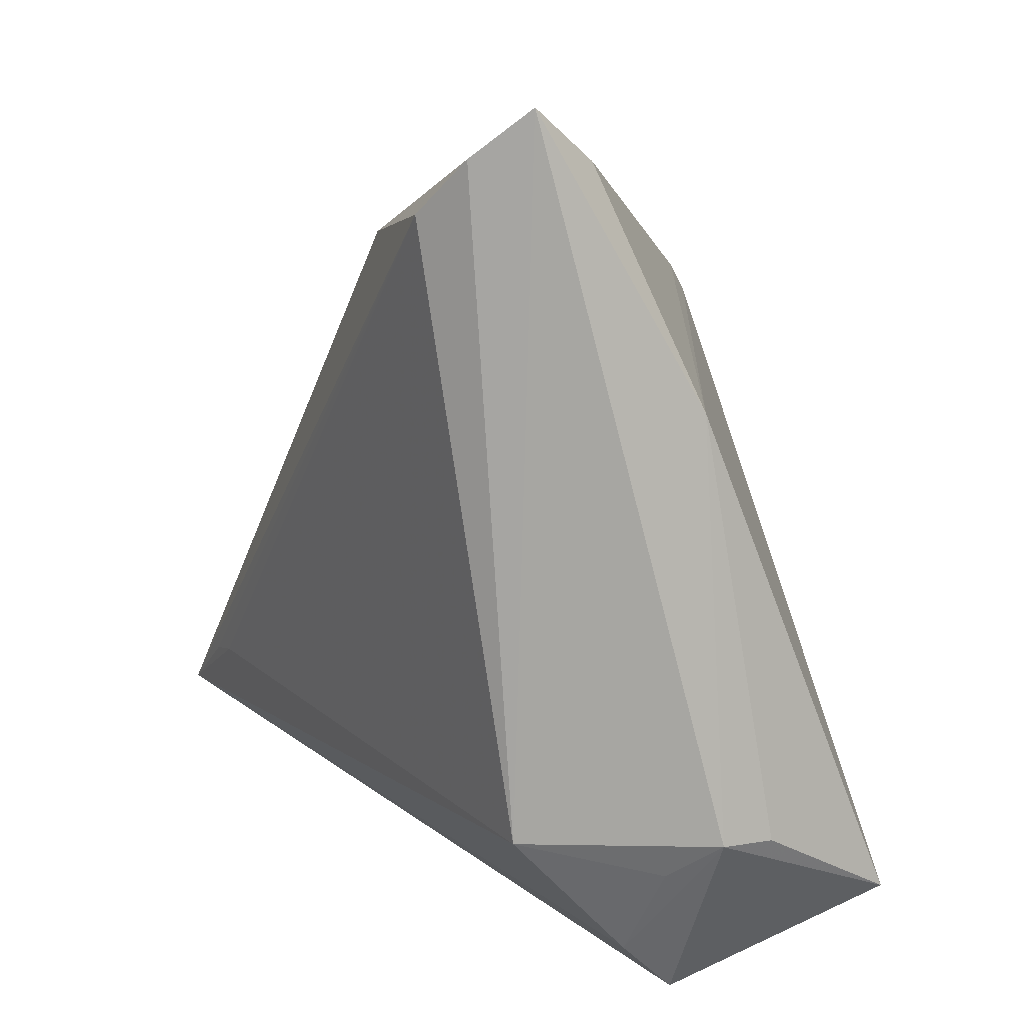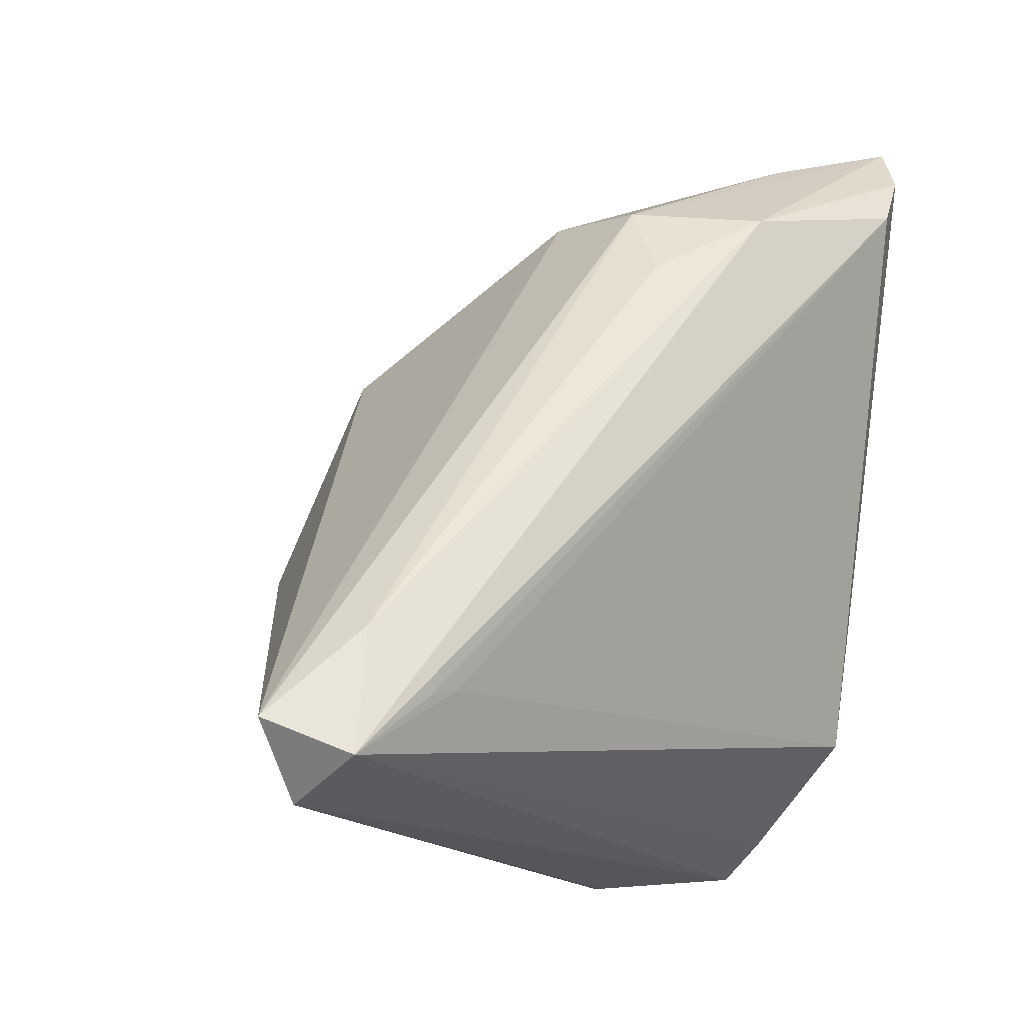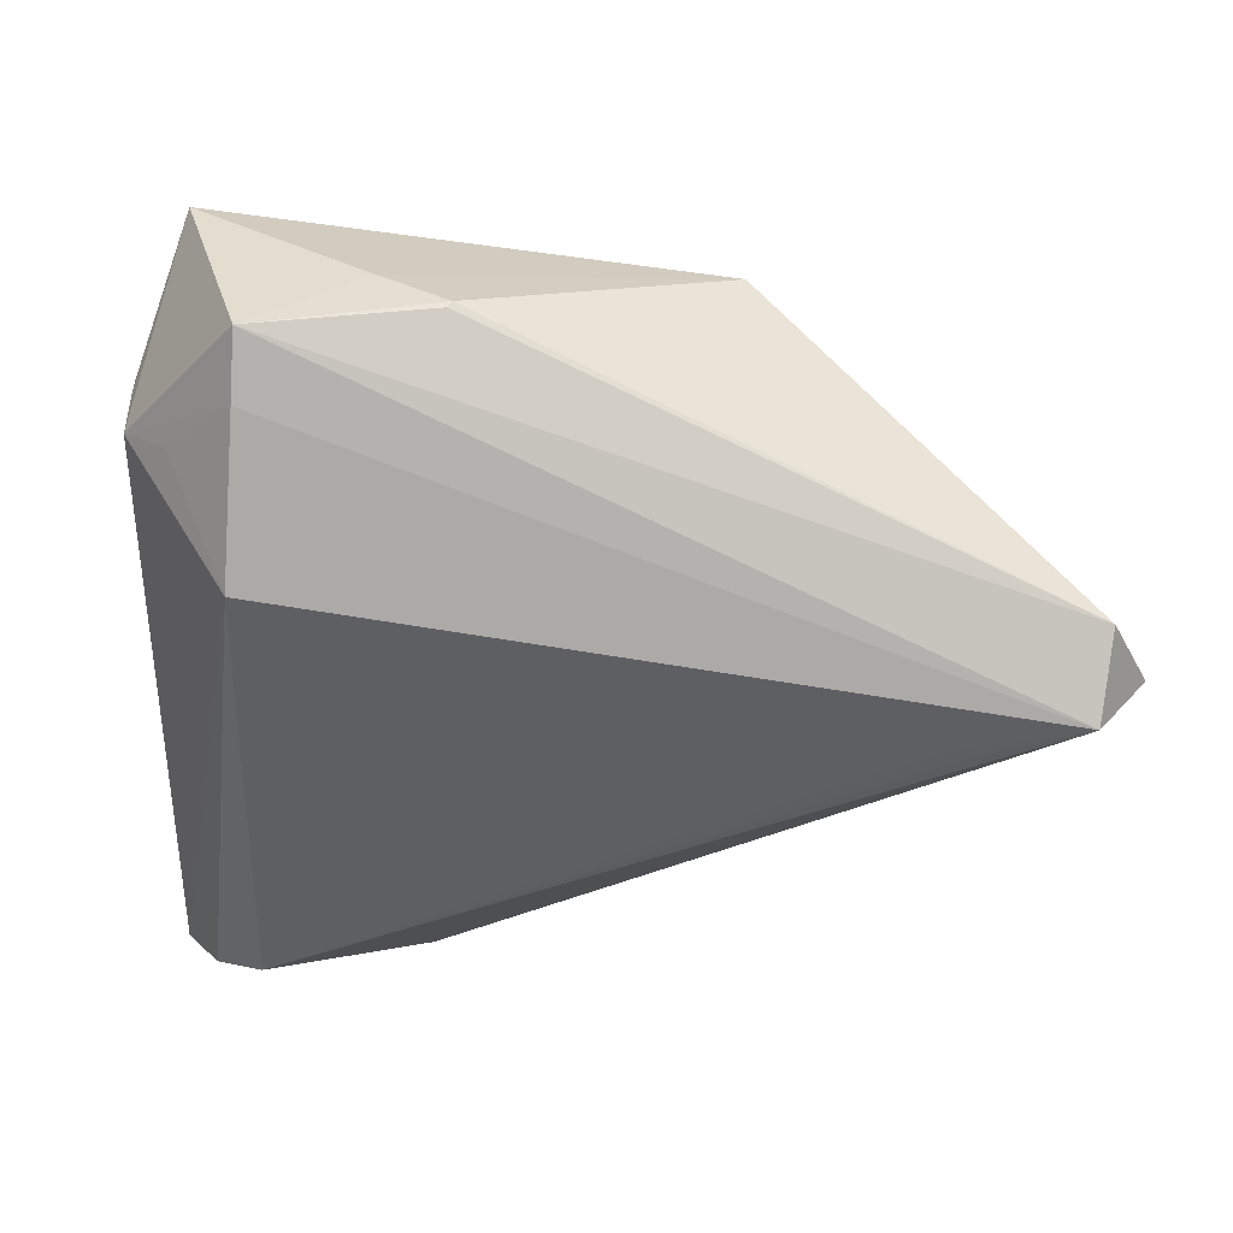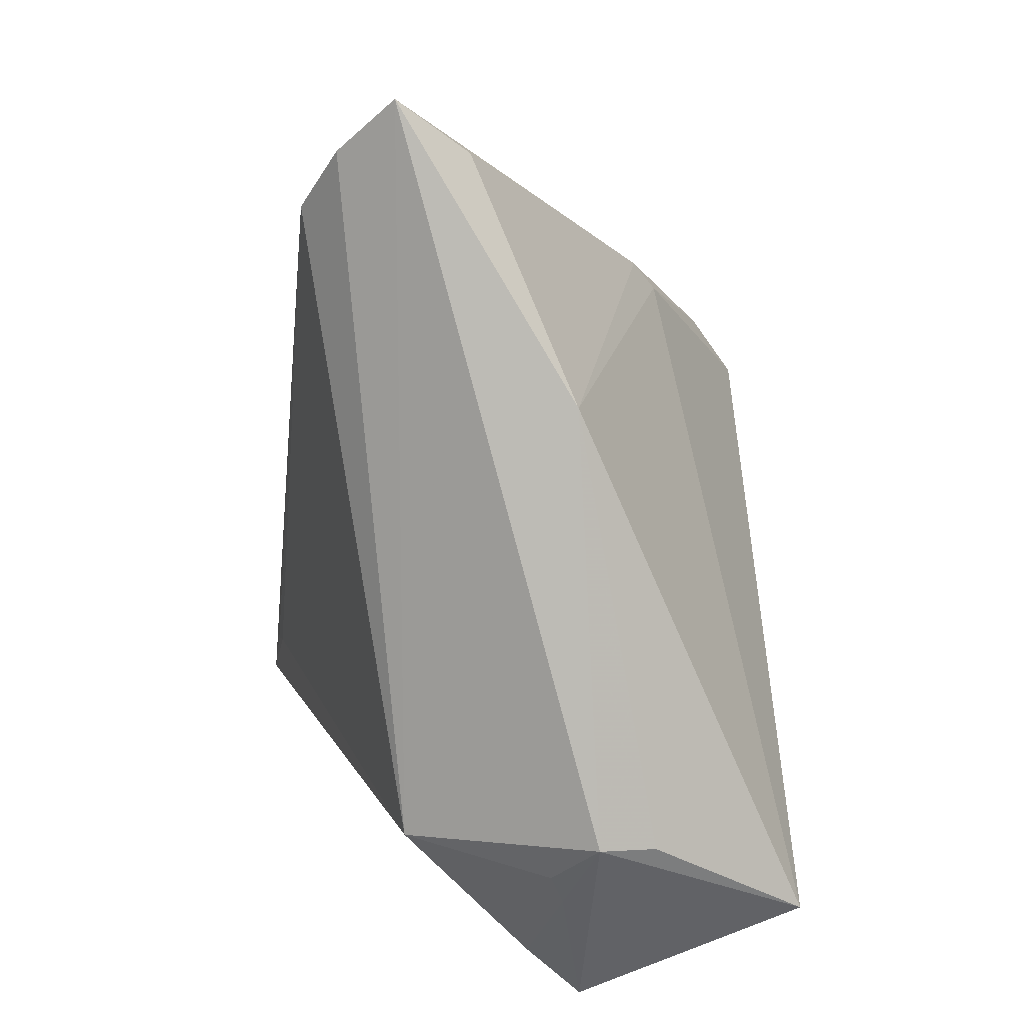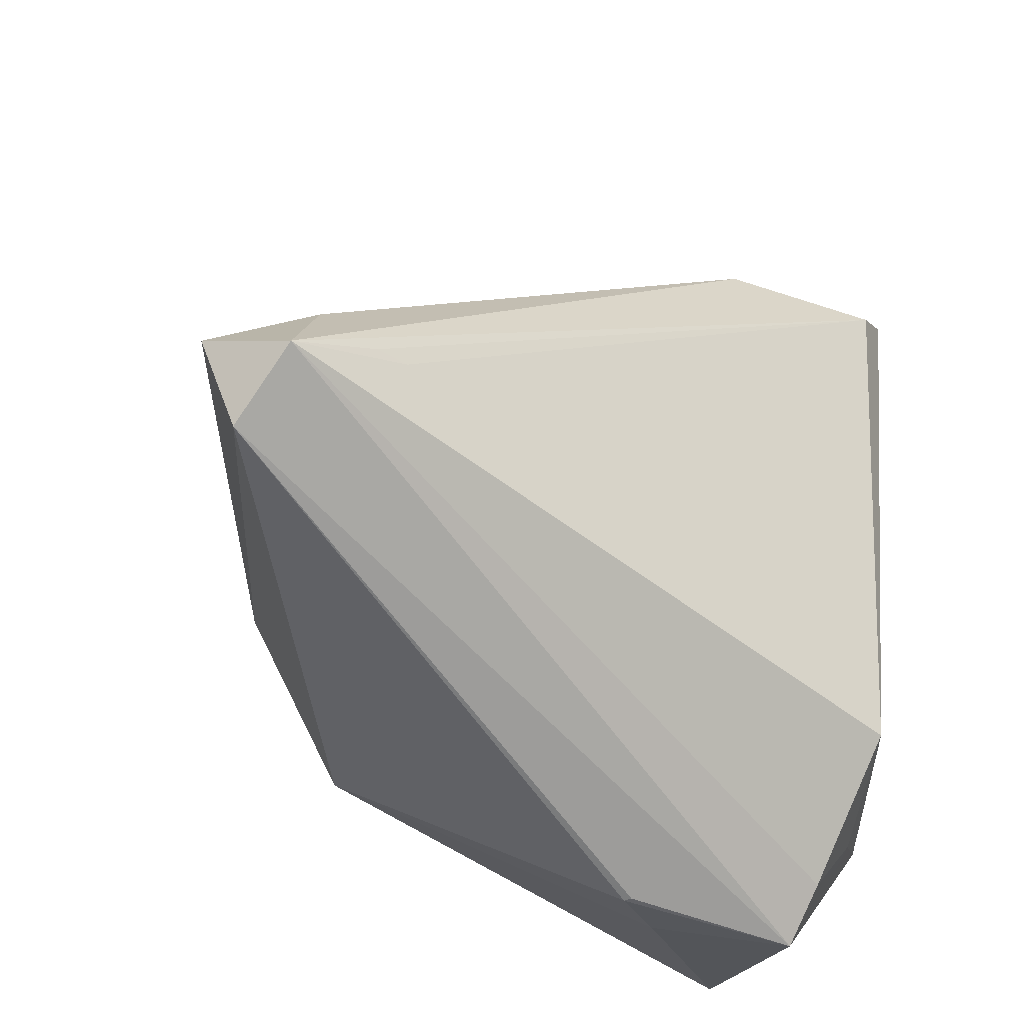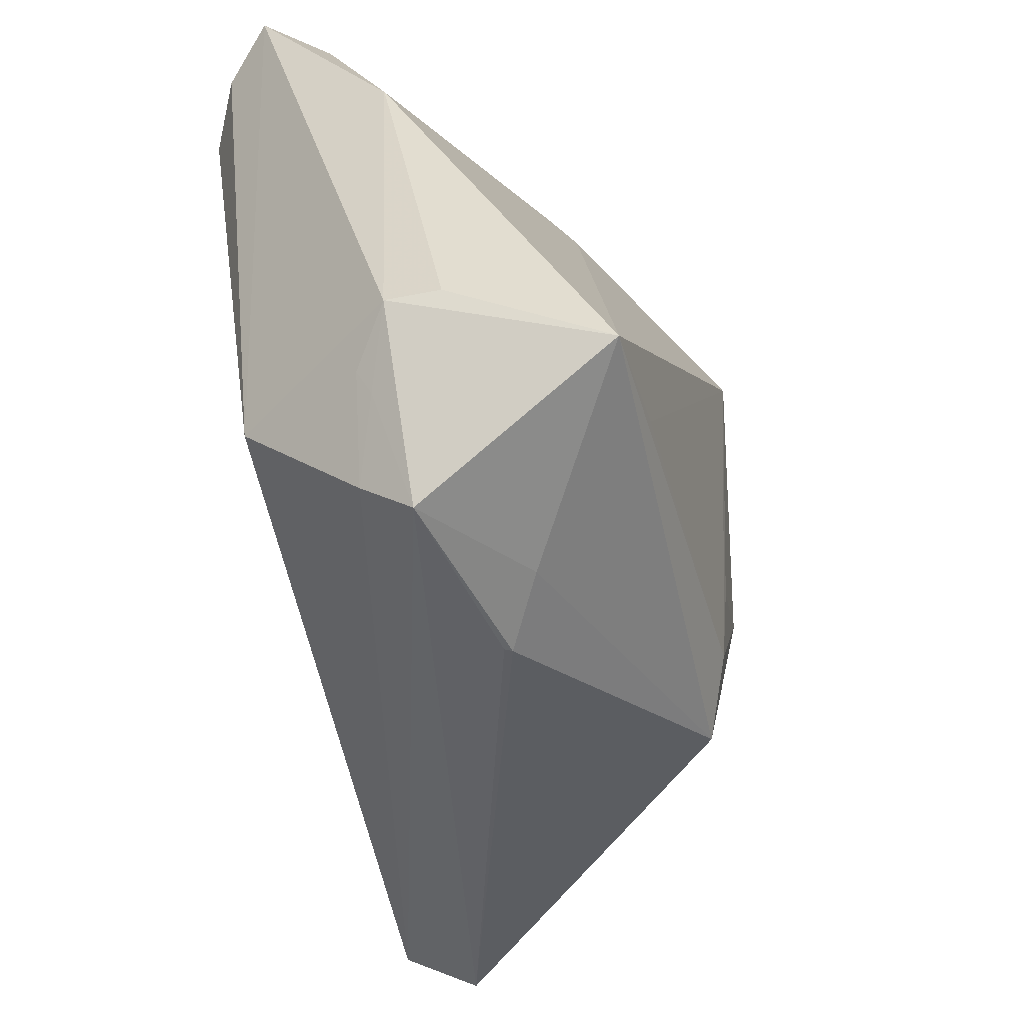
<metadata>
{"format":"obj","ext":"obj","renderer":"f3d","projection":"perspective","resolution":1024,"background":"white","views":[{"elev":8.3,"azim":-113.3,"up":"+Y"},{"elev":-2.9,"azim":138.5,"up":"+Y"},{"elev":-31.1,"azim":-4.0,"up":"+Z"},{"elev":7.3,"azim":-97.9,"up":"+Y"},{"elev":-47.6,"azim":145.9,"up":"+Y"},{"elev":-51.4,"azim":-73.4,"up":"+Y"}]}
</metadata>
<code>
v -0.01745 0.02648 0.009571
v -0.01685 -0.04104 0.004322
v -0.0386 0.03656 -0.009018
v -0.03423 -0.03666 -0.003332
v 0.04445 -0.02002 -0.01671
v -0.02842 -0.02904 0.02111
v -0.005007 0.02462 -0.01654
v 0.03042 -0.01833 -0.02343
v -0.03448 -0.02523 -0.01474
v -0.04023 -0.02819 -0.002029
v -0.007999 0.03094 0.001281
v -0.0418 0.04104 -0.01587
v 0.004499 -0.01527 0.02098
v -0.04364 0.0146 -0.000218
v 0.03902 -0.0233 -0.02352
v -0.03828 0.03671 -0.02065
v -0.04407 -0.02478 0.00683
v 0.001621 0.01466 0.02352
v 0.03448 -0.01201 -0.01955
v 0.04 -0.02799 -0.01595
v 0.009427 -0.0301 0.01734
v -0.03937 -0.03068 -0.0008122
v -0.01548 0.024 0.01194
v -0.02904 0.03814 -0.01161
v -0.03419 -0.04104 0.001621
v 0.02707 -0.01793 -0.02318
v -0.03993 -0.03195 0.02122
v -0.01644 -0.04104 0.004987
v 0.02161 -0.01692 0.01402
v -0.03332 0.03196 -0.02352
v 0.01594 -0.007485 0.01968
v -0.02283 -0.03895 0.00902
v 0.003543 -0.02538 0.02029
v -0.007716 0.03117 -0.01032
v -0.04445 -0.02474 0.0017
v -0.01623 0.03008 -0.02075
v -0.003825 0.02014 0.01854
f 4 15 25
f 4 9 15
f 2 28 25
f 32 27 25
f 25 28 32
f 21 27 32
f 32 28 21
f 20 29 21
f 21 28 20
f 28 2 20
f 25 15 20
f 20 2 25
f 14 3 12
f 24 34 12
f 15 9 26
f 9 30 26
f 16 9 12
f 16 30 9
f 15 30 36
f 30 16 36
f 12 34 36
f 36 16 12
f 12 9 35
f 35 14 12
f 25 27 35
f 12 3 1
f 3 14 1
f 5 20 15
f 29 20 5
f 8 30 15
f 15 26 8
f 8 26 30
f 9 4 10
f 10 35 9
f 27 14 17
f 17 35 27
f 14 35 17
f 11 24 12
f 12 1 11
f 34 24 11
f 11 5 34
f 18 5 11
f 23 14 27
f 23 1 14
f 27 18 23
f 15 36 19
f 19 5 15
f 34 5 19
f 29 5 31
f 31 5 18
f 18 13 31
f 21 29 31
f 6 18 27
f 22 10 4
f 35 10 22
f 22 4 25
f 25 35 22
f 18 11 37
f 37 11 1
f 37 23 18
f 1 23 37
f 7 36 34
f 34 19 7
f 7 19 36
f 21 31 33
f 33 31 13
f 33 27 21
f 33 6 27
f 33 13 18
f 18 6 33

</code>
